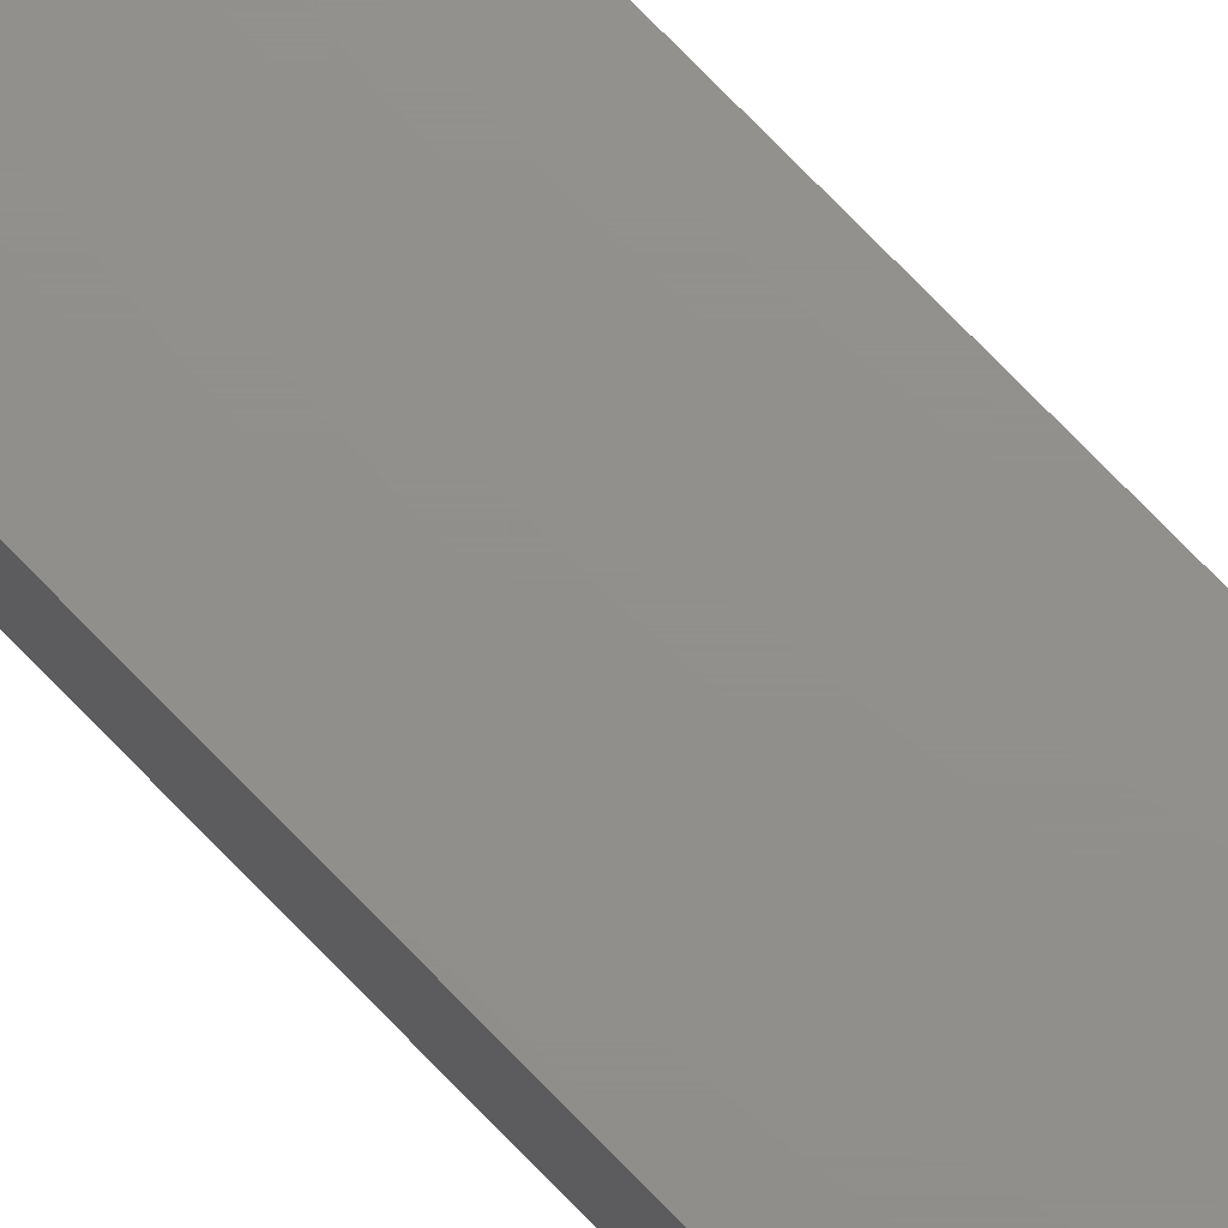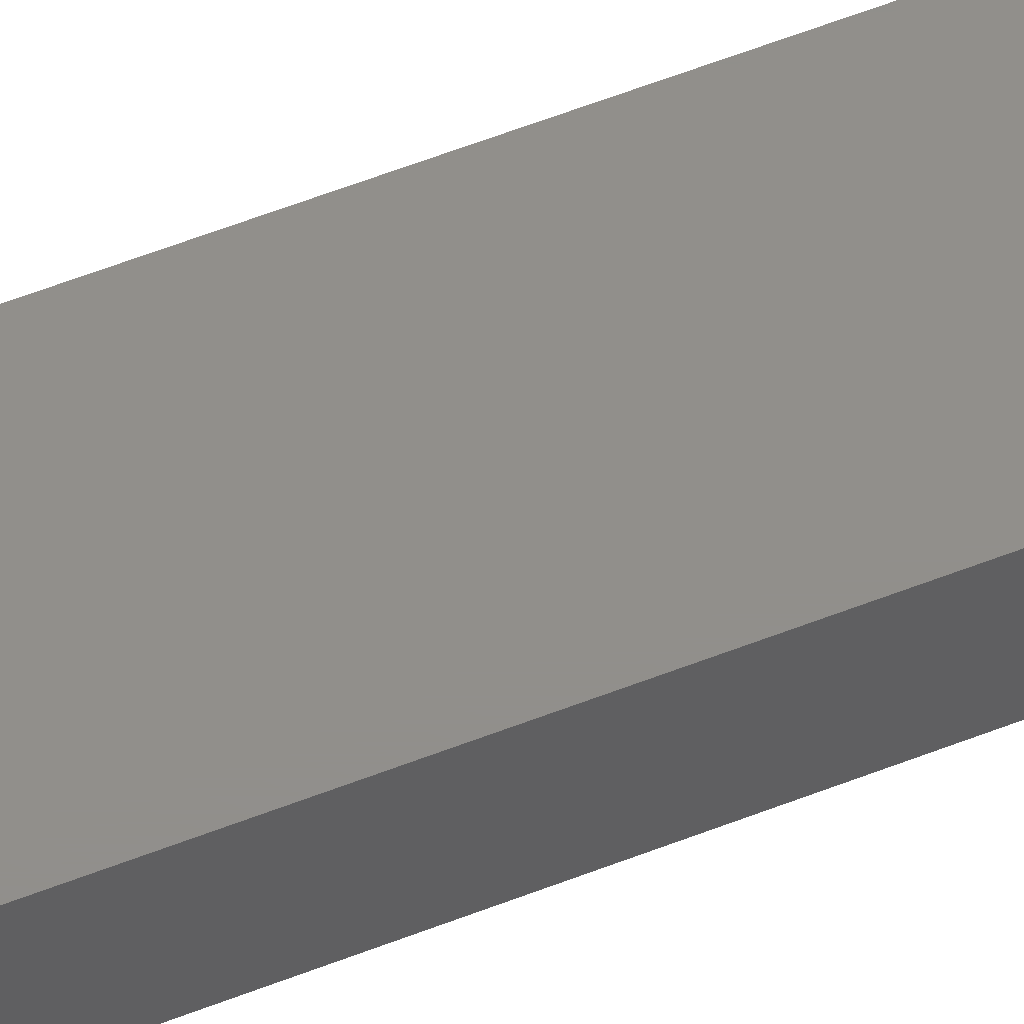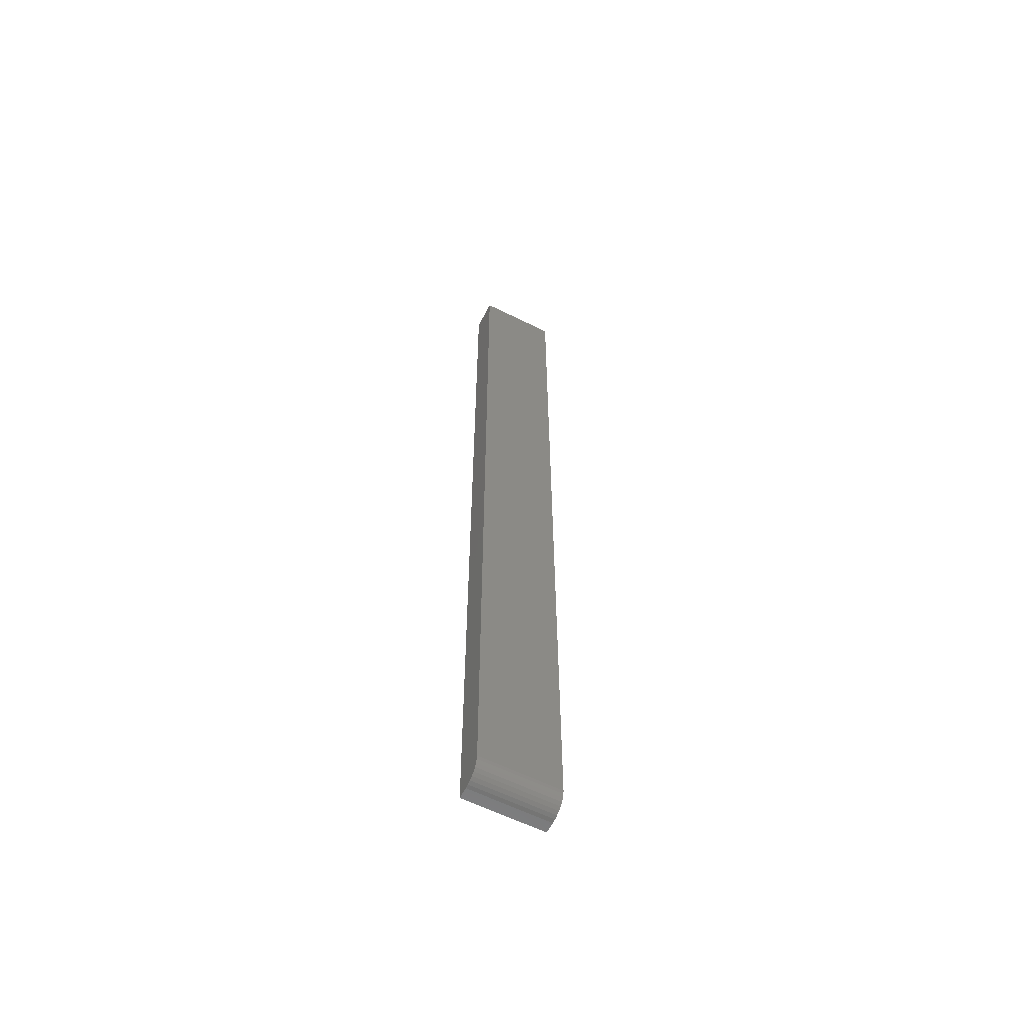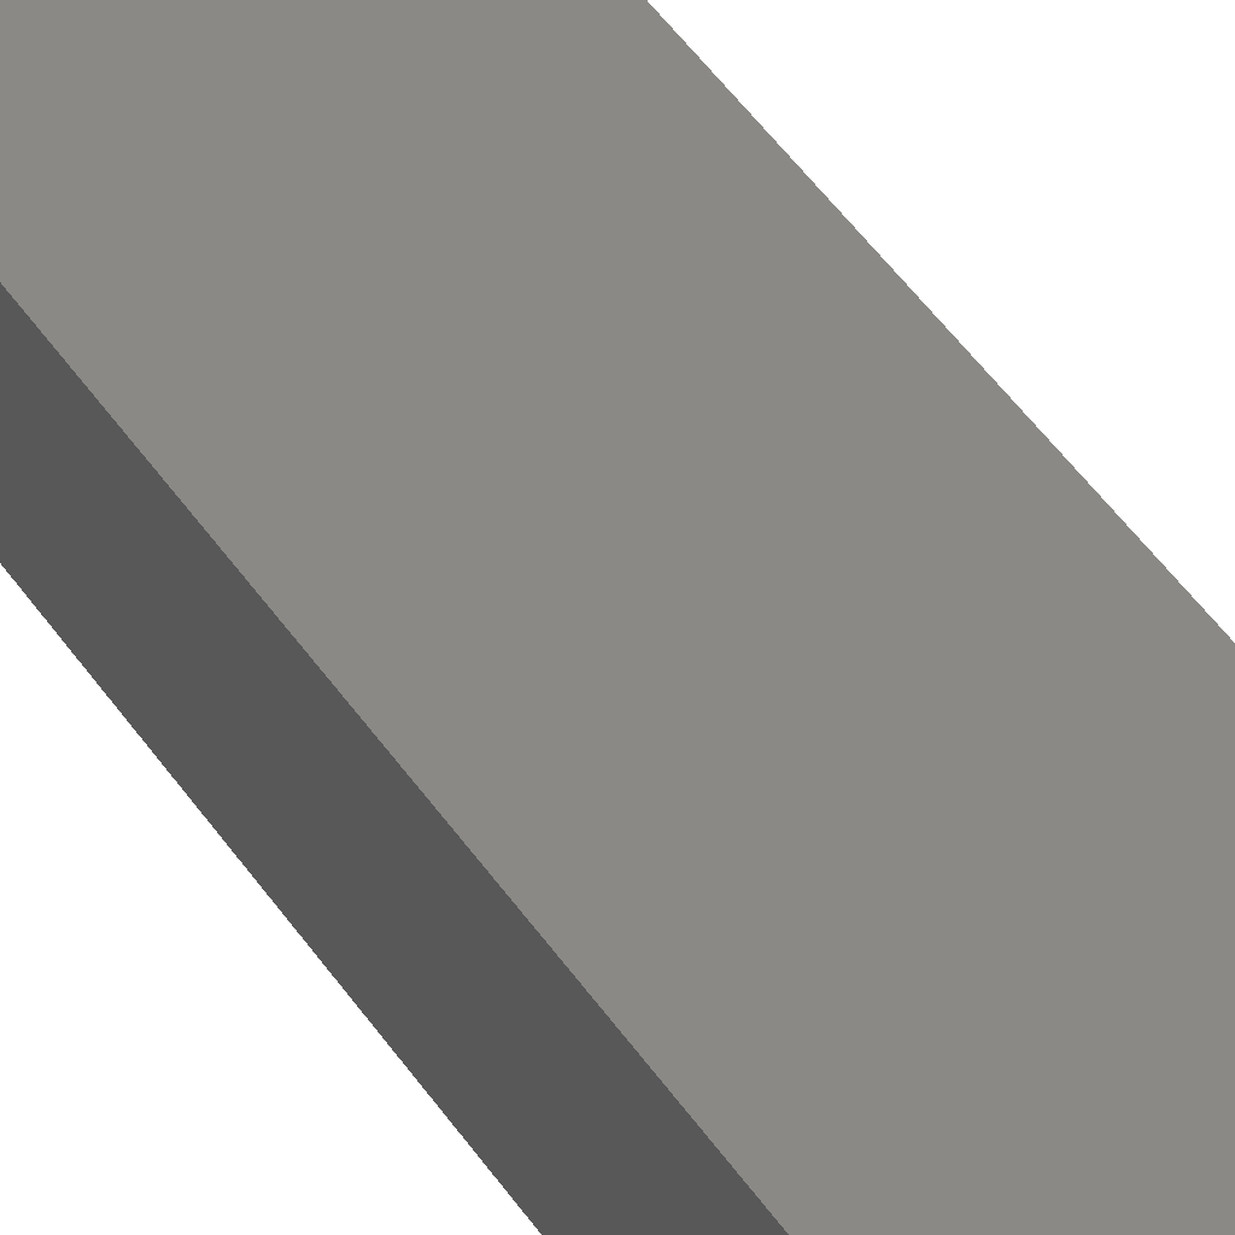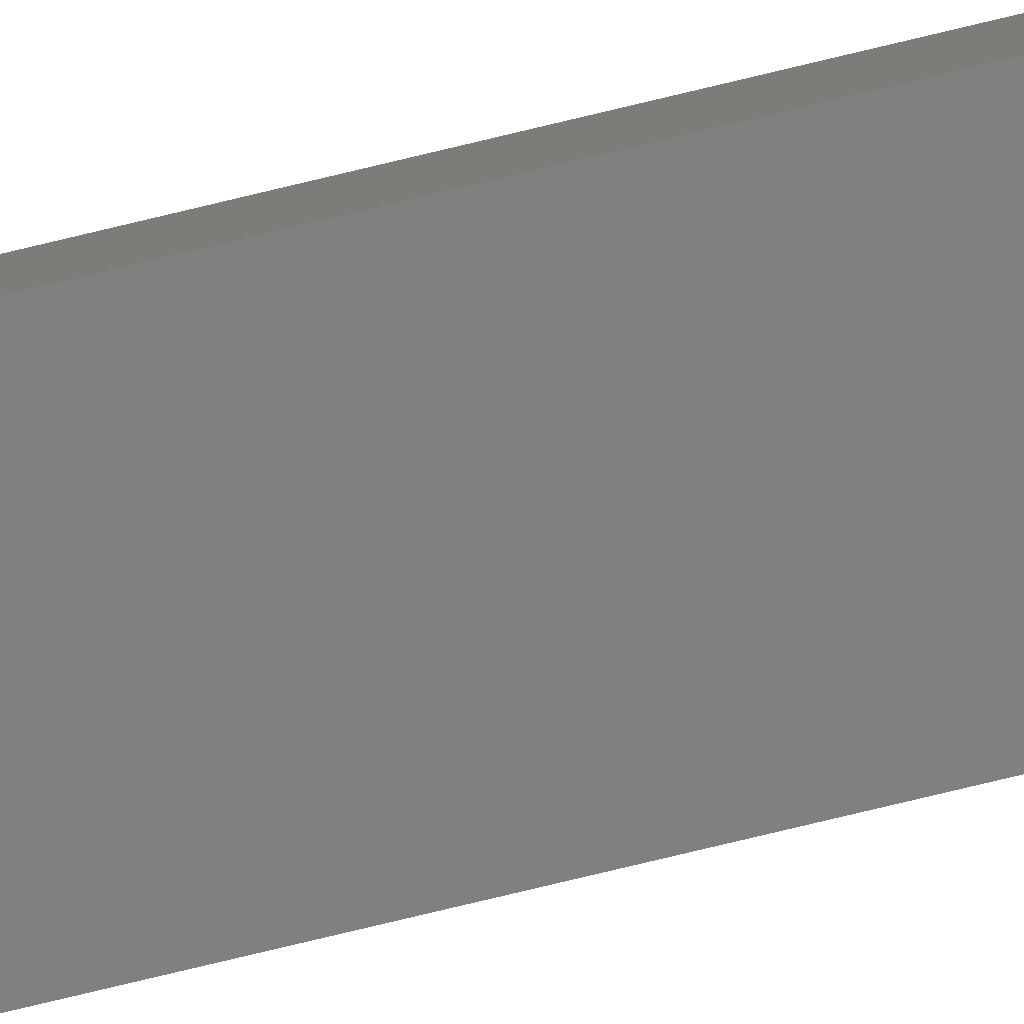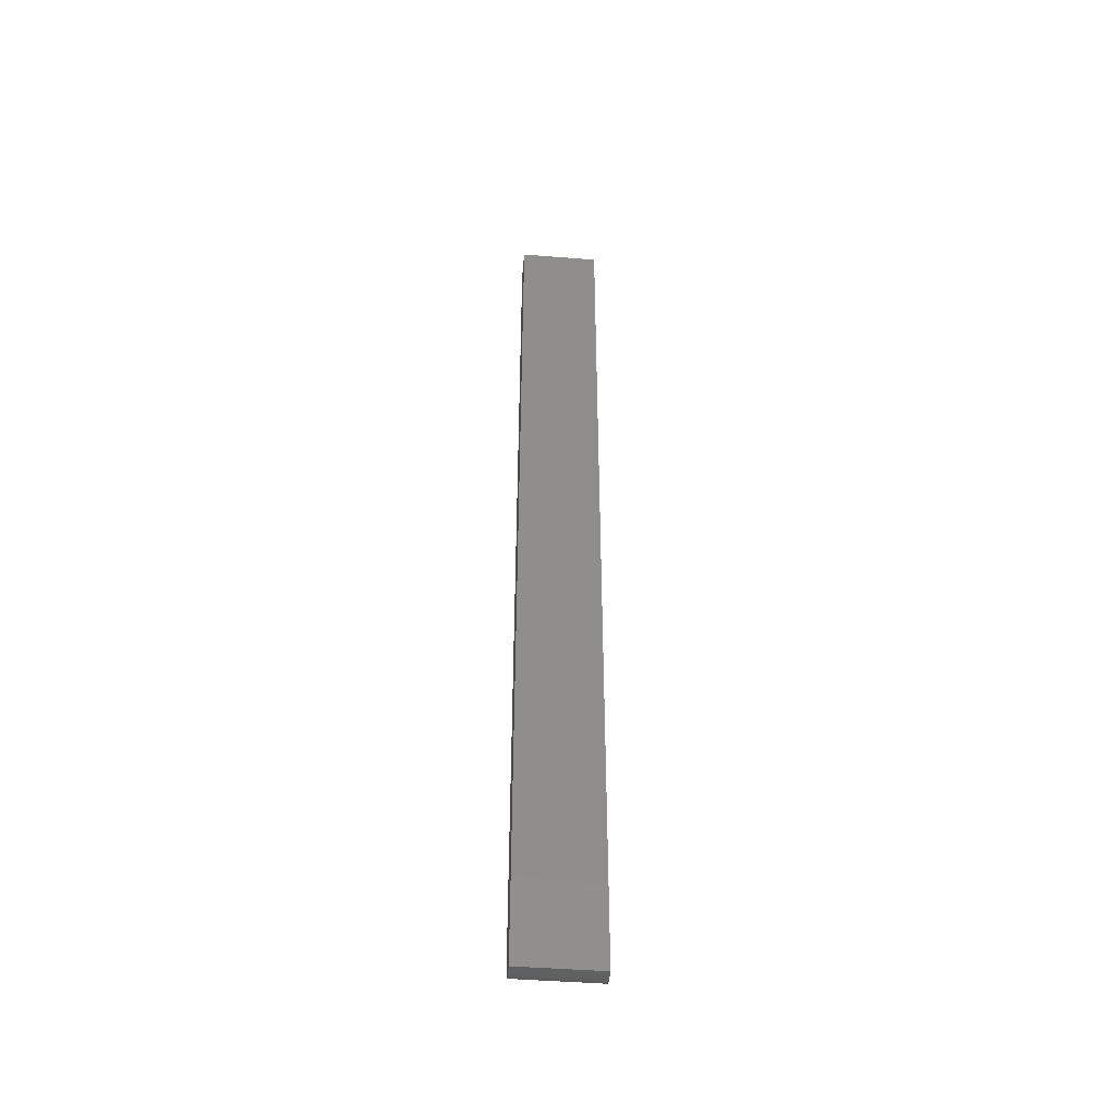
<metadata>
{"format":"stl","ext":"stl","renderer":"f3d","projection":"perspective","resolution":1024,"background":"white","views":[{"elev":72.5,"azim":-43.8,"up":"+Z"},{"elev":50.5,"azim":-114.1,"up":"+Z"},{"elev":-60.4,"azim":-27.0,"up":"+Y"},{"elev":28.5,"azim":-22.3,"up":"+Z"},{"elev":-79.9,"azim":103.4,"up":"+Z"},{"elev":-46.2,"azim":174.9,"up":"+Y"}]}
</metadata>
<code>
# stl→obj: 24 verts, 44 faces
v -0.03125 -0.75 -0.01562
v 0.03125 -0.75 -0.01562
v -0.03125 -0.75 -0.006908
v 0.03125 -0.75 -0.006908
v -0.03125 -0.7497 -0.00386
v -0.03125 -0.7488 -0.0009285
v -0.03125 -0.7454 0.004141
v -0.03125 -0.7474 0.001773
v -0.03125 -0.7431 0.006084
v -0.03125 -0.7404 0.007528
v -0.03125 -0.7374 0.008417
v -0.03125 -0.7344 0.008717
v -0.03125 1.478e-18 0.008717
v -0.03125 0 -0.01562
v 0.03125 5.381e-18 0.008717
v 0.03125 -0.7344 0.008717
v 0.03125 -0.7404 0.007528
v 0.03125 -0.7431 0.006084
v 0.03125 -0.7454 0.004141
v 0.03125 3.903e-18 -0.01562
v 0.03125 -0.7374 0.008417
v 0.03125 -0.7474 0.001773
v 0.03125 -0.7488 -0.0009285
v 0.03125 -0.7497 -0.00386
f 1 2 3
f 3 2 4
f 3 5 6
f 7 6 8
f 1 3 6
f 1 6 7
f 1 7 9
f 1 9 10
f 1 10 11
f 1 11 12
f 1 12 13
f 1 13 14
f 15 13 16
f 16 13 12
f 17 18 19
f 16 20 15
f 2 20 16
f 2 16 21
f 2 21 17
f 2 17 19
f 2 19 4
f 19 22 23
f 19 23 24
f 19 24 4
f 16 12 21
f 21 12 11
f 21 11 17
f 17 11 10
f 17 10 18
f 18 10 9
f 18 9 19
f 19 9 7
f 19 7 22
f 22 7 8
f 22 8 23
f 23 8 6
f 23 6 24
f 24 6 5
f 24 5 4
f 4 5 3
f 14 13 20
f 20 13 15
f 14 20 1
f 1 20 2

</code>
